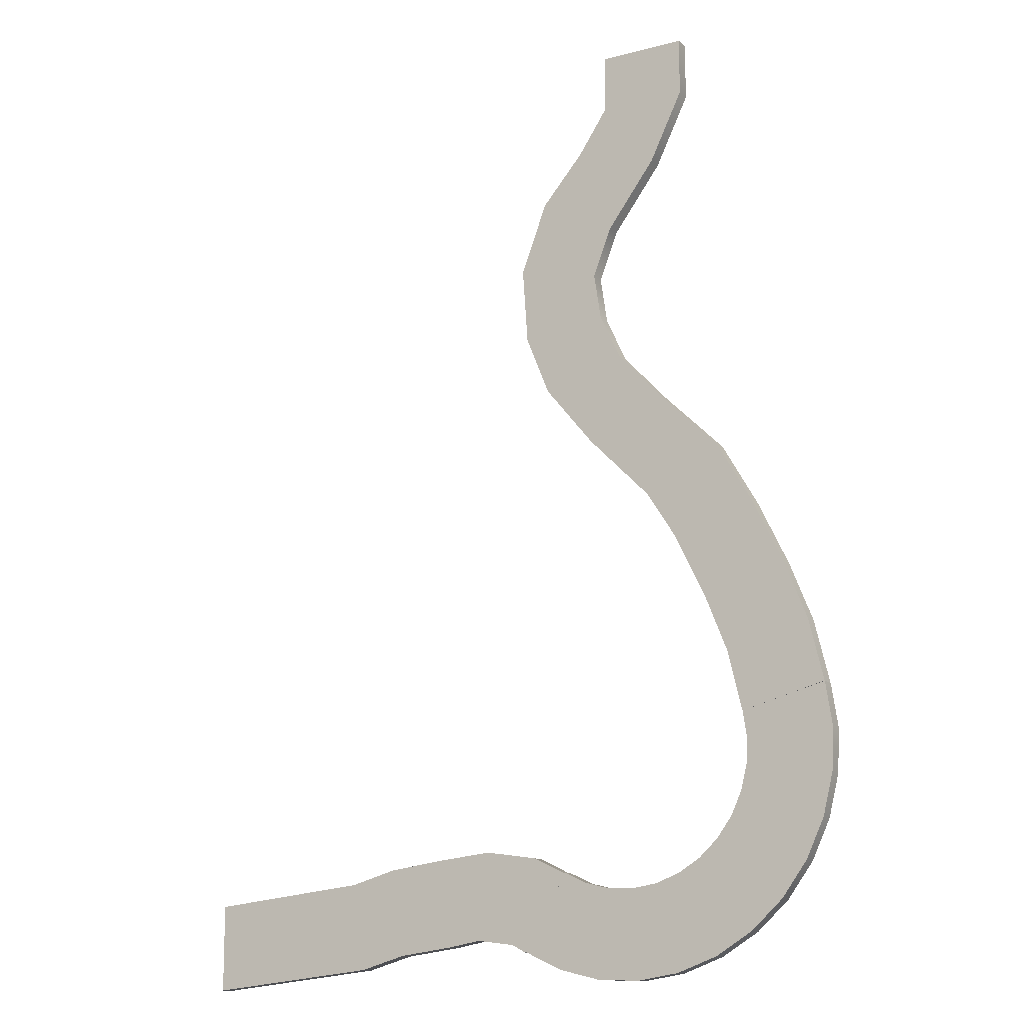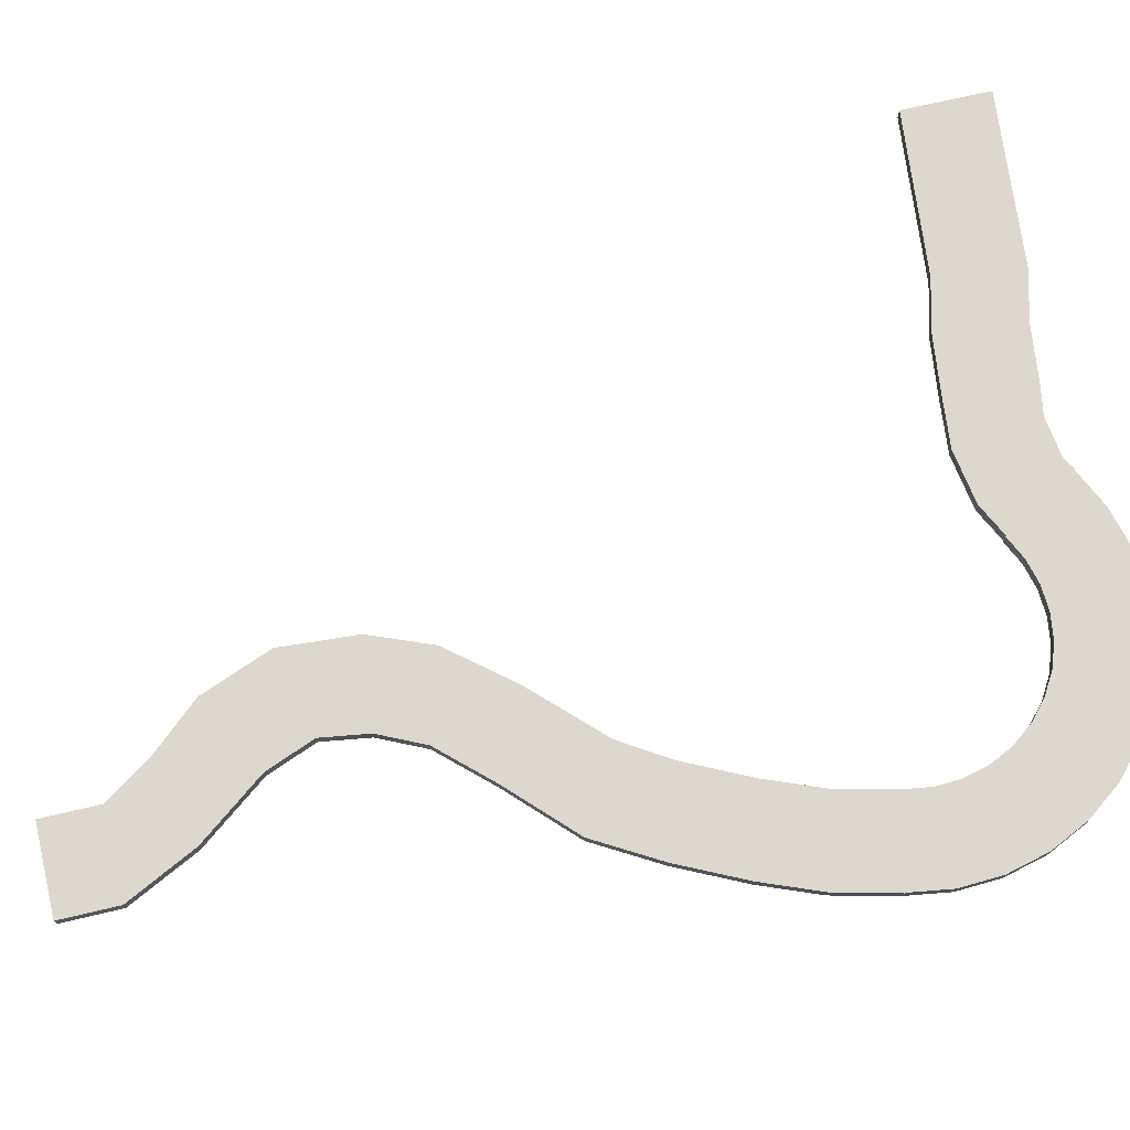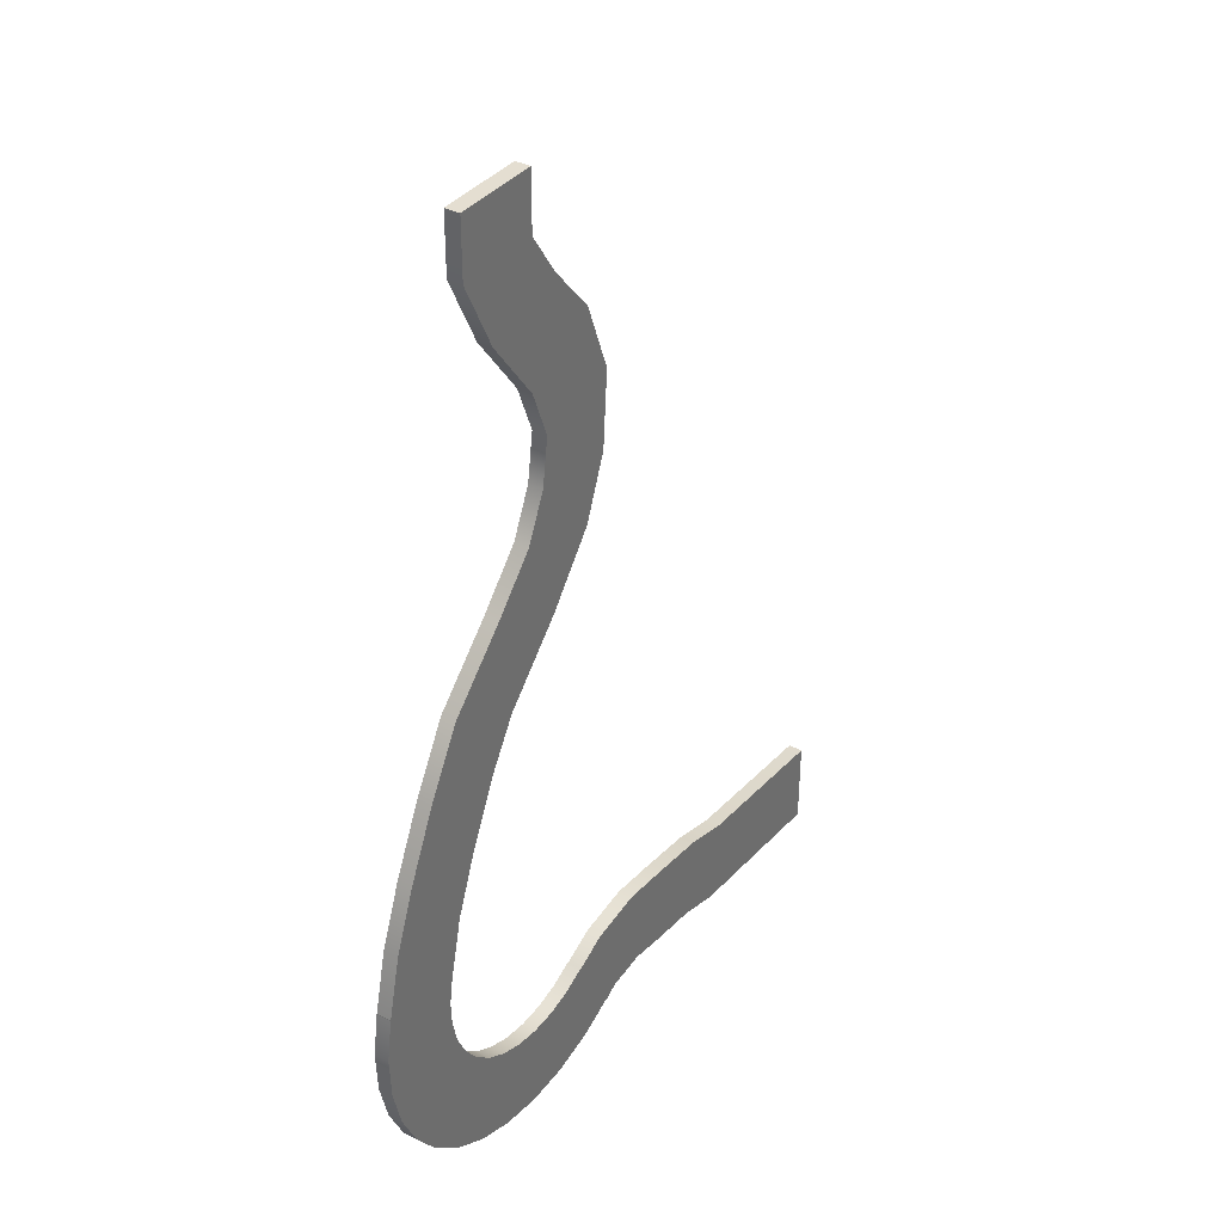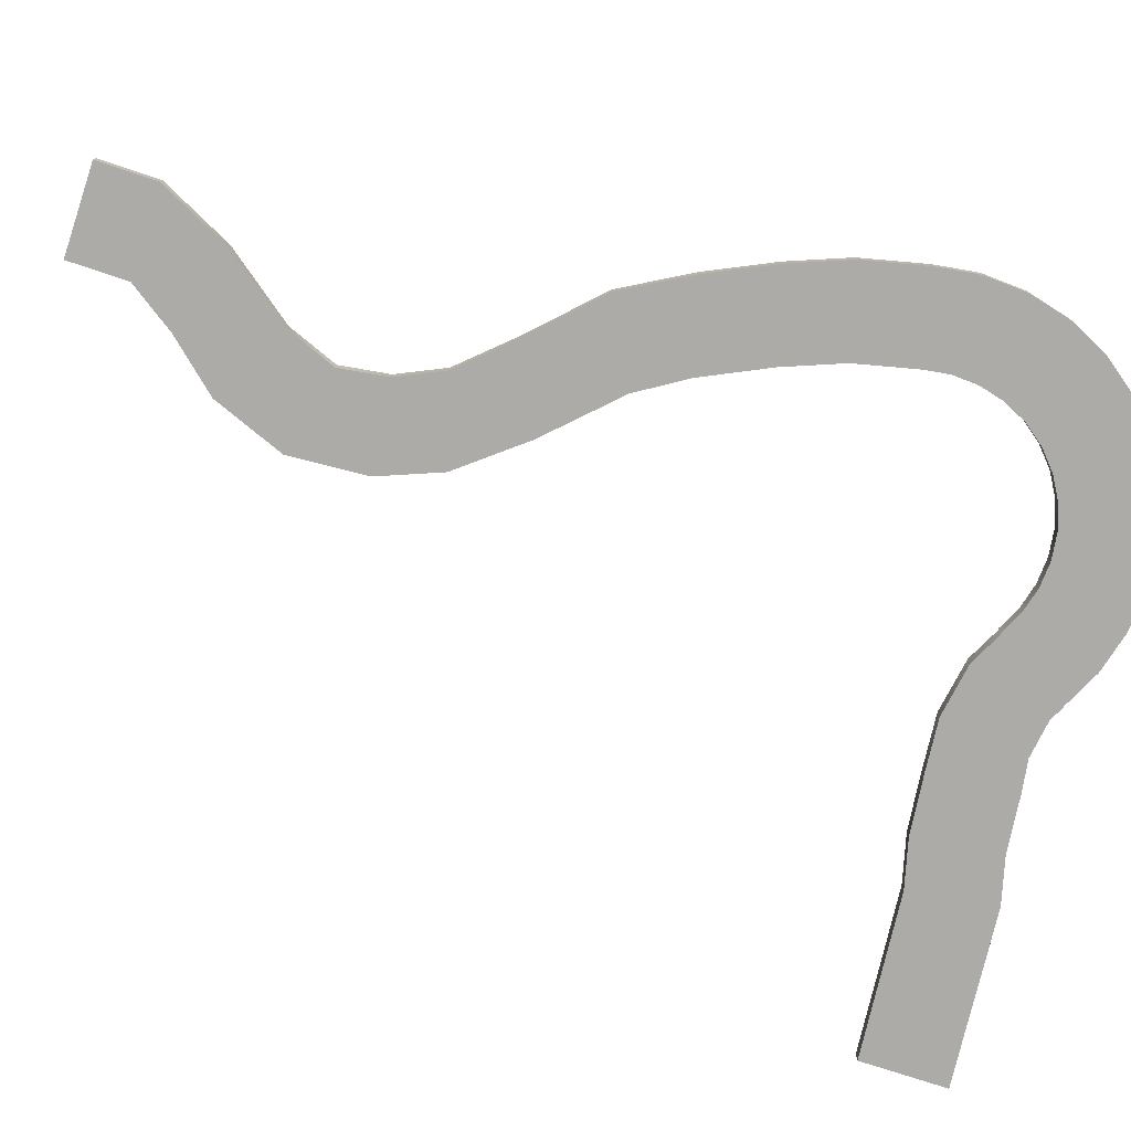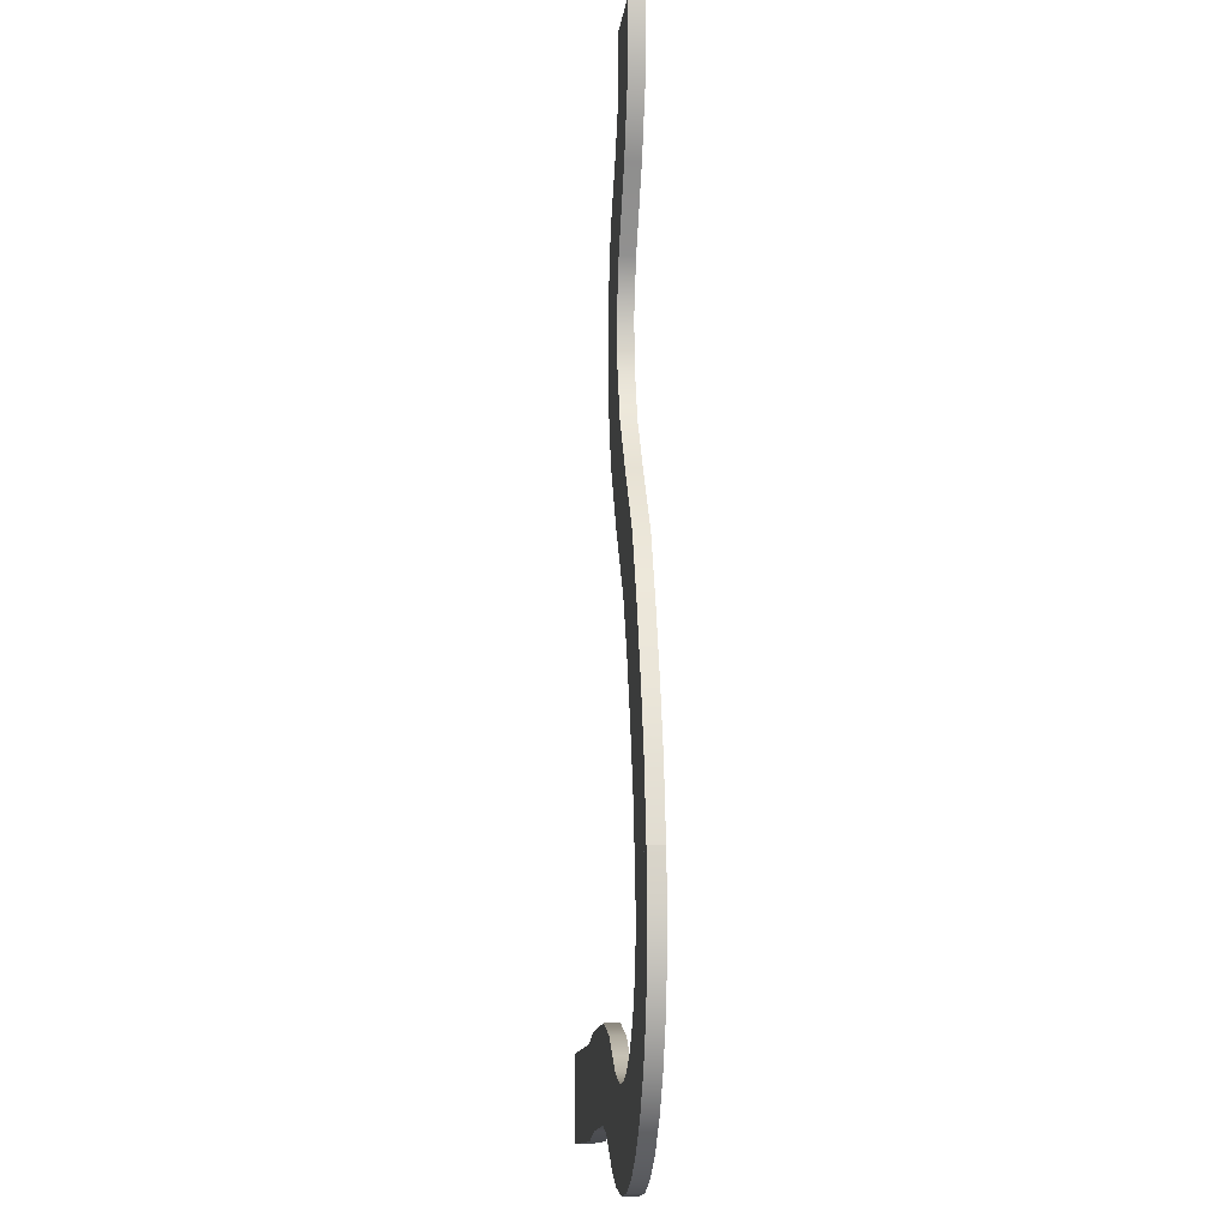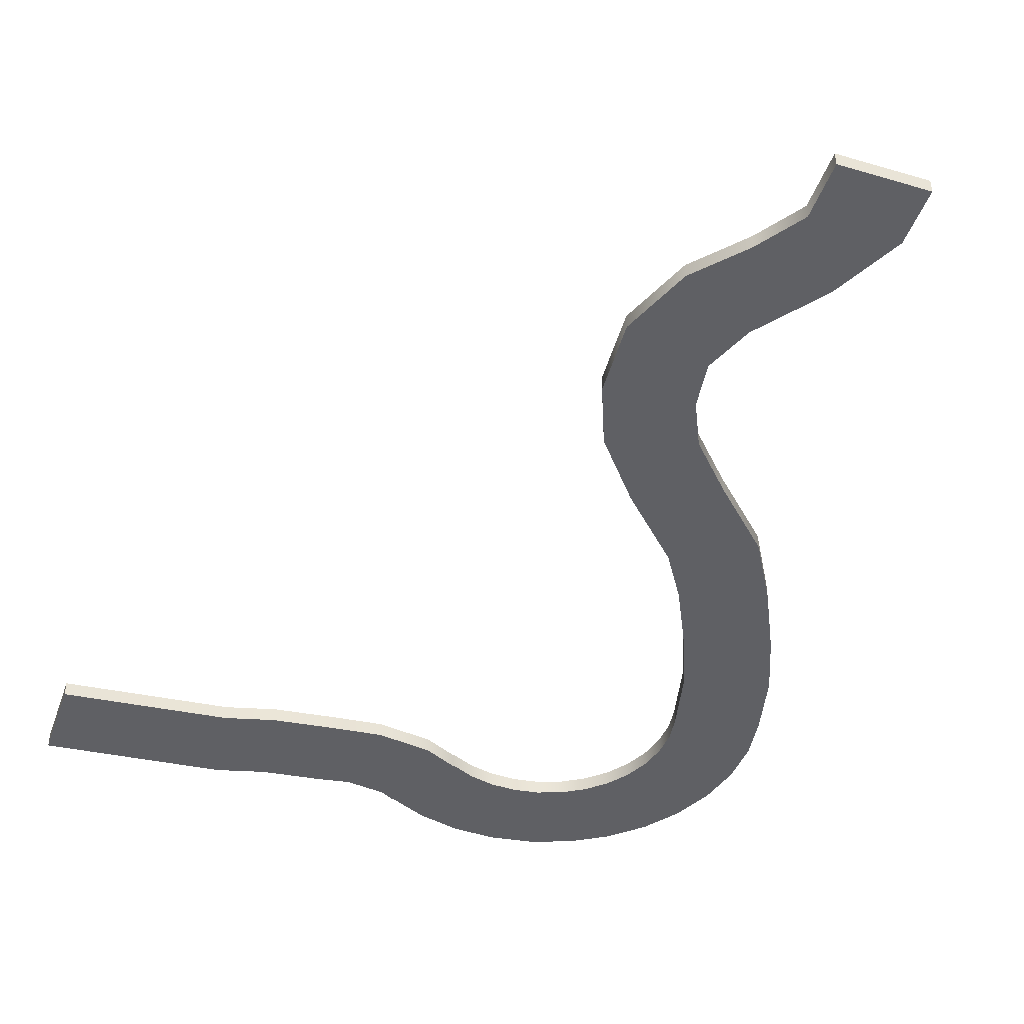
<metadata>
{"format":"obj","ext":"obj","renderer":"f3d","projection":"perspective","resolution":1024,"background":"white","views":[{"elev":-14.2,"azim":29.8,"up":"+Z"},{"elev":72.6,"azim":76.8,"up":"+Y"},{"elev":36.5,"azim":123.5,"up":"+Z"},{"elev":-76.3,"azim":71.5,"up":"+Y"},{"elev":-6.5,"azim":84.9,"up":"+Z"},{"elev":-44.6,"azim":-19.0,"up":"+Y"}]}
</metadata>
<code>
g default
v -30 -10 0
v 30 -10 0
v -30 0 0
v 30 0 0
v 66.16 0 -487.4
v 124.3 0 -472.6
v 66.16 -10 -487.4
v 124.3 -10 -472.6
v -30 0 -39.89
v 30 0 -39.89
v -30 -10 -39.89
v 30 -10 -39.89
v -50.92 -10 -70.79
v 6.715 -10 -87.46
v -50.92 0 -70.79
v 6.715 0 -87.46
v -80.03 -10 -104
v -27.32 -10 -132.7
v -80.03 0 -104
v -27.32 0 -132.7
v -98.71 -10 -152.5
v -40.22 -10 -165.9
v -98.71 0 -152.5
v -40.22 0 -165.9
v -95.01 -10 -204.9
v -35.4 -10 -198.2
v -95.01 0 -204.9
v -35.4 0 -198.2
v -78.28 -10 -246.4
v -20.9 -10 -228.9
v -78.28 0 -246.4
v -20.9 0 -228.9
v -43.93 -10 -288.4
v 10.06 -10 -262.2
v -43.93 0 -288.4
v 10.06 0 -262.2
v -0.6738 -10 -332.1
v 51.99 -10 -303.3
v -0.6737 0 -332.1
v 51.99 0 -303.3
v 19.69 -10 -364.2
v 77.05 -10 -346.6
v 19.69 0 -364.2
v 77.05 0 -346.6
v 40.86 -10 -407.7
v 98.48 -10 -390.9
v 40.86 0 -407.7
v 98.48 0 -390.9
v 56.44 -10 -446.8
v 114.1 -10 -430.3
v 56.44 0 -446.8
v 114.1 0 -430.3
v 68.88 -10 -504.9
v 68.07 -10 -522.5
v 63.84 -10 -539.6
v 56.35 -10 -555.6
v 45.88 -10 -569.8
v 32.85 -10 -581.7
v 17.75 -10 -590.8
v 1.154 -10 -596.8
v -16.29 -10 -599.5
v -33.91 -10 -598.7
v -51.04 -10 -594.4
v -67.02 -10 -586.9
v 66.23 -10 -487.4
v 68.88 0 -504.9
v 68.07 0 -522.5
v 63.84 0 -539.6
v 56.35 0 -555.6
v 45.88 0 -569.8
v 32.85 0 -581.7
v 17.75 0 -590.8
v 1.154 0 -596.8
v -16.29 0 -599.5
v -33.91 0 -598.7
v -51.04 0 -594.4
v -67.02 0 -586.9
v 66.23 0 -487.4
v 128.8 0 -501.7
v 127.4 0 -531.1
v 120.4 0 -559.7
v 107.9 0 -586.3
v 90.47 0 -610
v 68.75 0 -629.8
v 43.58 0 -645
v 15.92 0 -655
v -13.15 0 -659.4
v -42.52 0 -658
v -71.07 0 -651
v -97.69 0 -638.5
v 124.4 0 -472.7
v 128.8 -10 -501.7
v 127.4 -10 -531.1
v 120.4 -10 -559.7
v 107.9 -10 -586.3
v 90.47 -10 -610
v 68.75 -10 -629.8
v 43.58 -10 -645
v 15.92 -10 -655
v -13.15 -10 -659.4
v -42.52 -10 -658
v -71.07 -10 -651
v -97.69 -10 -638.5
v 124.4 -10 -472.7
v -350 -10 -659.8
v -350.4 -10 -599.8
v -350 0 -659.8
v -350.4 0 -599.8
v -97.96 0 -639
v -66.8 0 -587.8
v -97.96 -10 -639
v -66.8 -10 -587.8
v -134.3 0 -630.3
v -127 0 -570.7
v -134.3 -10 -630.3
v -127 -10 -570.7
v -156.1 0 -634
v -162.7 0 -574.4
v -156.1 -10 -634
v -162.7 -10 -574.4
v -195.7 0 -638.9
v -203.8 0 -579.5
v -195.7 -10 -638.9
v -203.8 -10 -579.5
v -228 0 -647.8
v -237.2 0 -588.5
v -228 -10 -647.8
v -237.2 -10 -588.5
v -107.4 -10 -633.8
v -89.81 -10 -576.5
v -107.4 0 -633.8
v -89.81 0 -576.5
g polySurface5
f 1 2 3
f 3 2 4
f 3 4 9
f 9 4 10
f 5 6 7
f 7 6 8
f 7 8 49
f 49 8 50
f 2 12 4
f 4 12 10
f 7 49 5
f 5 49 51
f 10 16 9
f 9 16 15
f 11 12 1
f 1 12 2
f 10 12 16
f 16 12 14
f 9 11 3
f 3 11 1
f 13 14 11
f 11 14 12
f 15 13 9
f 9 13 11
f 16 20 15
f 15 20 19
f 16 14 20
f 20 14 18
f 17 18 13
f 13 18 14
f 19 17 15
f 15 17 13
f 20 24 19
f 19 24 23
f 20 18 24
f 24 18 22
f 21 22 17
f 17 22 18
f 23 21 19
f 19 21 17
f 23 24 27
f 27 24 28
f 24 22 28
f 28 22 26
f 26 22 25
f 25 22 21
f 27 25 23
f 23 25 21
f 27 28 31
f 31 28 32
f 28 26 32
f 32 26 30
f 30 26 29
f 29 26 25
f 31 29 27
f 27 29 25
f 31 32 35
f 35 32 36
f 32 30 36
f 36 30 34
f 34 30 33
f 33 30 29
f 35 33 31
f 31 33 29
f 35 36 39
f 39 36 40
f 36 34 40
f 40 34 38
f 38 34 37
f 37 34 33
f 39 37 35
f 35 37 33
f 39 40 43
f 43 40 44
f 40 38 44
f 44 38 42
f 42 38 41
f 41 38 37
f 43 41 39
f 39 41 37
f 43 44 47
f 47 44 48
f 44 42 48
f 48 42 46
f 46 42 45
f 45 42 41
f 47 45 43
f 43 45 41
f 47 48 51
f 51 48 52
f 48 46 52
f 52 46 50
f 50 46 49
f 49 46 45
f 51 49 47
f 47 49 45
f 52 6 51
f 51 6 5
f 52 50 6
f 6 50 8
f 54 53 67
f 67 53 66
f 55 54 68
f 68 54 67
f 56 55 69
f 69 55 68
f 57 56 70
f 70 56 69
f 58 57 71
f 71 57 70
f 59 58 72
f 72 58 71
f 60 59 73
f 73 59 72
f 61 60 74
f 74 60 73
f 62 61 75
f 75 61 74
f 63 62 76
f 76 62 75
f 64 63 77
f 77 63 76
f 53 65 66
f 66 65 78
f 67 66 80
f 80 66 79
f 68 67 81
f 81 67 80
f 69 68 82
f 82 68 81
f 70 69 83
f 83 69 82
f 71 70 84
f 84 70 83
f 72 71 85
f 85 71 84
f 73 72 86
f 86 72 85
f 74 73 87
f 87 73 86
f 75 74 88
f 88 74 87
f 76 75 89
f 89 75 88
f 77 76 90
f 90 76 89
f 66 78 79
f 79 78 91
f 80 79 93
f 93 79 92
f 81 80 94
f 94 80 93
f 82 81 95
f 95 81 94
f 83 82 96
f 96 82 95
f 84 83 97
f 97 83 96
f 85 84 98
f 98 84 97
f 86 85 99
f 99 85 98
f 87 86 100
f 100 86 99
f 88 87 101
f 101 87 100
f 89 88 102
f 102 88 101
f 90 89 103
f 103 89 102
f 79 91 92
f 92 91 104
f 93 92 54
f 54 92 53
f 94 93 55
f 55 93 54
f 95 94 56
f 56 94 55
f 96 95 57
f 57 95 56
f 97 96 58
f 58 96 57
f 98 97 59
f 59 97 58
f 99 98 60
f 60 98 59
f 100 99 61
f 61 99 60
f 101 100 62
f 62 100 61
f 102 101 63
f 63 101 62
f 103 102 64
f 64 102 63
f 92 104 53
f 53 104 65
f 105 106 107
f 107 106 108
f 107 108 125
f 125 108 126
f 109 110 111
f 111 110 112
f 111 112 129
f 129 112 130
f 106 128 108
f 108 128 126
f 111 129 109
f 109 129 131
f 113 114 131
f 131 114 132
f 116 120 115
f 115 120 119
f 114 116 132
f 132 116 130
f 113 115 117
f 117 115 119
f 117 118 113
f 113 118 114
f 118 120 114
f 114 120 116
f 119 120 123
f 123 120 124
f 117 119 121
f 121 119 123
f 121 122 117
f 117 122 118
f 122 124 118
f 118 124 120
f 124 128 123
f 123 128 127
f 121 123 125
f 125 123 127
f 125 126 121
f 121 126 122
f 126 128 122
f 122 128 124
f 128 106 127
f 127 106 105
f 125 127 107
f 107 127 105
f 130 116 129
f 129 116 115
f 131 129 113
f 113 129 115
f 132 110 131
f 131 110 109
f 132 130 110
f 110 130 112

</code>
